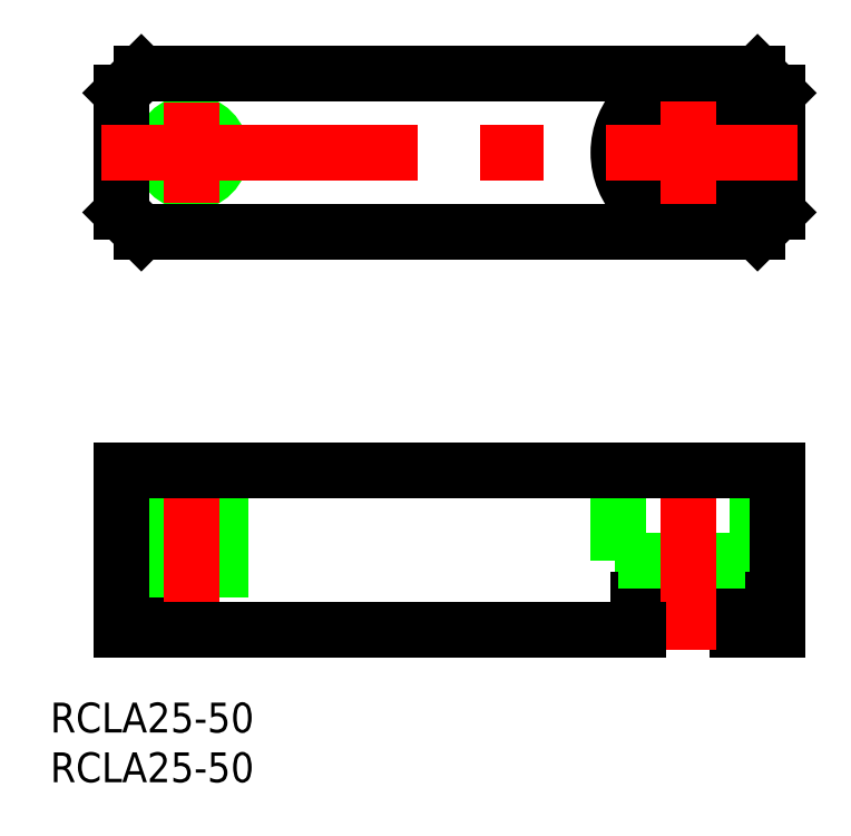
<metadata>
{"format":"dxf","ext":"dxf","renderer":"ezdxf+matplotlib","layout":"modelspace","background":"white","min_lineweight":24,"dpi":150}
</metadata>
<code>
0
SECTION
2
ENTITIES
0
LINE
8
0
10
5
20
-8
30
0
11
5
21
8
31
0
0
LINE
8
0
10
-5
20
-8
30
0
11
-5
21
8
31
0
0
LINE
8
0
10
7
20
-32
30
0
11
7
21
-48
31
0
0
LINE
8
0
10
-55
20
-32
30
0
11
-55
21
-48
31
0
0
LINE
8
0
10
5
20
-48
30
0
11
9
21
-48
31
0
0
LINE
8
0
10
4.5
20
-41
30
0
11
4.5
21
-45
31
0
0
LINE
8
0
10
5
20
-45
30
0
11
5
21
-48
31
0
0
LINE
8
0
10
-4.5
20
-41
30
0
11
-4.5
21
-45
31
0
0
LINE
8
0
10
-5
20
-45
30
0
11
5
21
-45
31
0
0
LINE
8
0
10
-5
20
-45
30
0
11
-5
21
-48
31
0
0
LINE
8
0
10
7
20
-41
30
0
11
7
21
-32
31
0
0
LINE
8
0
10
-7
20
-41
30
0
11
7
21
-41
31
0
0
LINE
8
0
10
-7
20
-32
30
0
11
-7
21
-41
31
0
0
CIRCLE
8
0
10
0
20
0
30
0
40
7
0
CIRCLE
8
0
10
0
20
0
30
0
40
4.5
0
LINE
8
0
10
-52.46
20
-32
30
0
11
-52.46
21
-48
31
0
0
LINE
8
0
10
-47.54
20
-32
30
0
11
-47.54
21
-48
31
0
0
LINE
8
0
10
-47
20
-32
30
0
11
-47
21
-48
31
0
0
LINE
8
0
10
-53
20
-32
30
0
11
-53
21
-48
31
0
0
CIRCLE
8
0
10
-50
20
0
30
0
40
2.458
0
CIRCLE
8
0
10
-50
20
0
30
0
40
3
0
LINE
8
CENTER
10
0
20
-30
30
0
11
0
21
-50
31
0
0
LINE
8
0
10
9
20
-32
30
0
11
9
21
-48
31
0
0
LINE
8
CENTER
10
-50
20
-30
30
0
11
-50
21
-50
31
0
0
LINE
8
0
10
-57
20
-32
30
0
11
-57
21
-48
31
0
0
LINE
8
0
10
-57
20
-32
30
0
11
9
21
-32
31
0
0
LINE
8
0
10
-57
20
-48
30
0
11
-5
21
-48
31
0
0
LINE
8
0
10
9
20
-6
30
0
11
7
21
-8
31
0
0
LINE
8
0
10
7
20
8
30
0
11
9
21
6
31
0
0
LINE
8
0
10
-57
20
6
30
0
11
-55
21
8
31
0
0
LINE
8
0
10
-55
20
-8
30
0
11
-57
21
-6
31
0
0
LINE
8
0
10
9
20
6
30
0
11
9
21
-6
31
0
0
LINE
8
CENTER
10
0
20
10
30
0
11
0
21
-10
31
0
0
LINE
8
0
10
-55
20
-8
30
0
11
7
21
-8
31
0
0
LINE
8
0
10
-57
20
6
30
0
11
-57
21
-6
31
0
0
LINE
8
0
10
-55
20
8
30
0
11
7
21
8
31
0
0
LINE
8
CENTER
10
-50
20
5
30
0
11
-50
21
-5
31
0
0
LINE
8
CENTER
10
-59
20
0
30
0
11
11
21
0
31
0
0
TEXT
8
0
10
-64.16
20
-58.3
30
0
40
3
1
RCLA25-50
0
TEXT
8
0
10
-64.16
20
-63.3
30
0
40
3
1
RCLA25-50
0
ENDSEC
0
EOF

</code>
